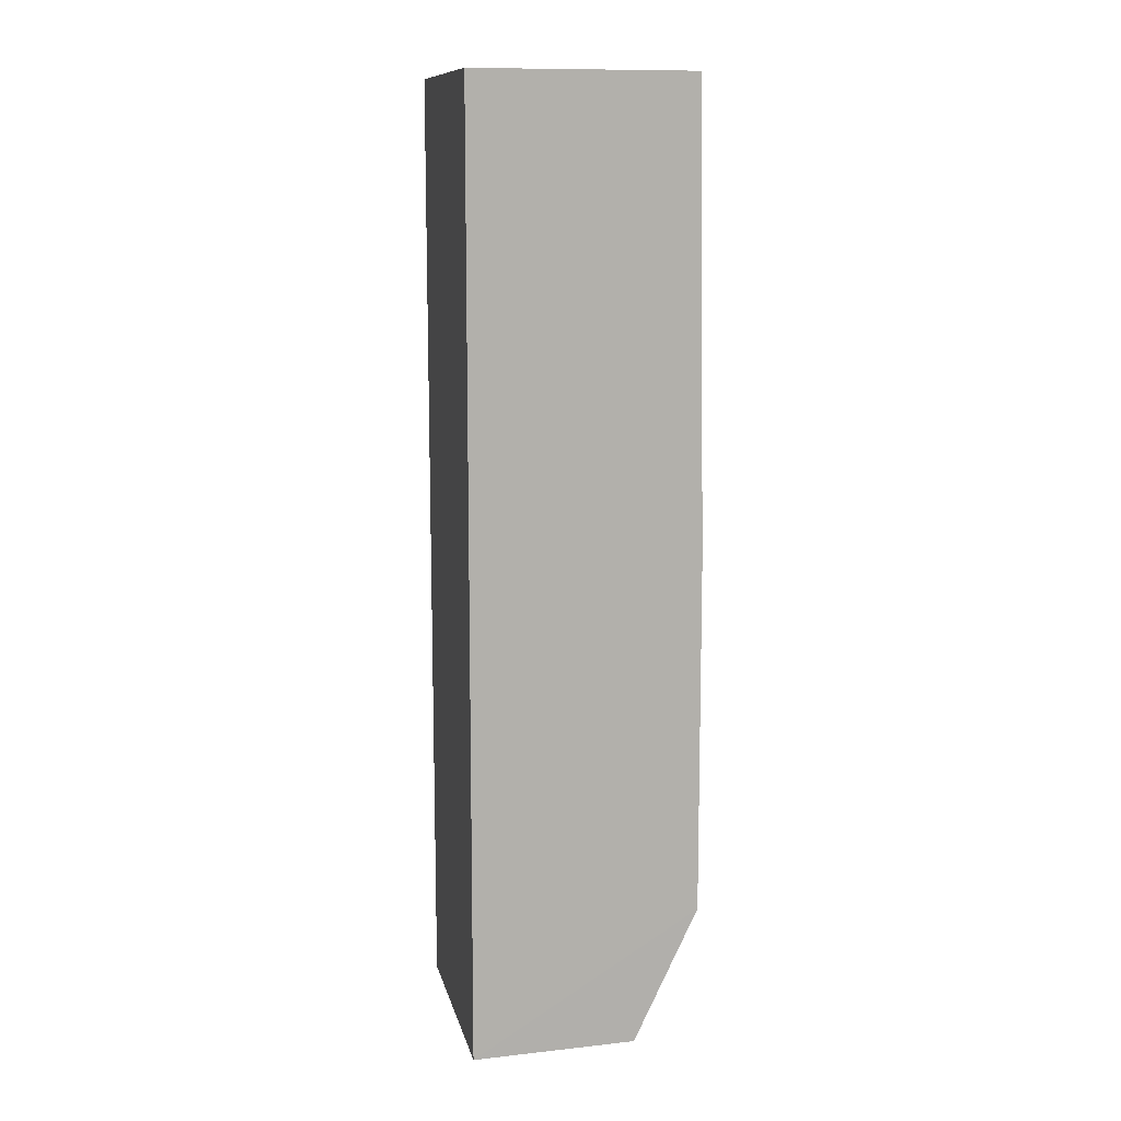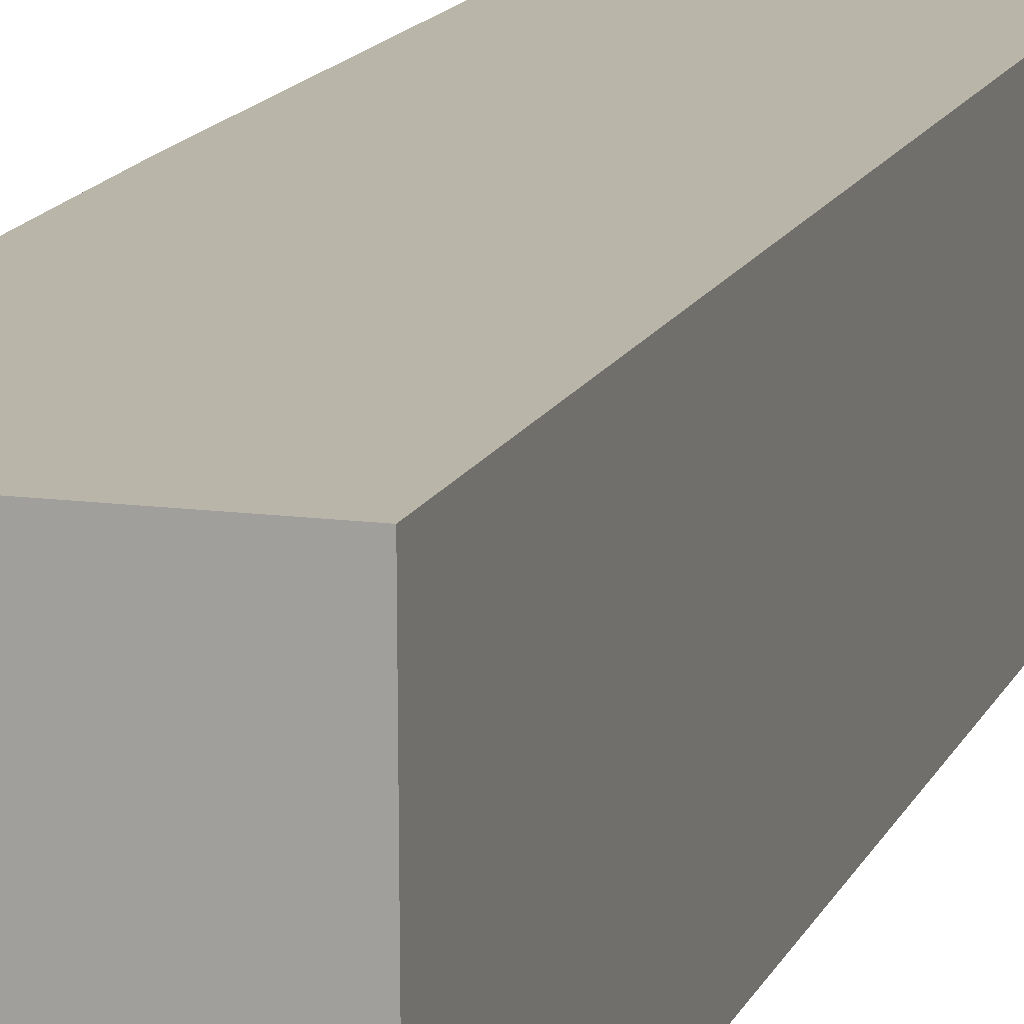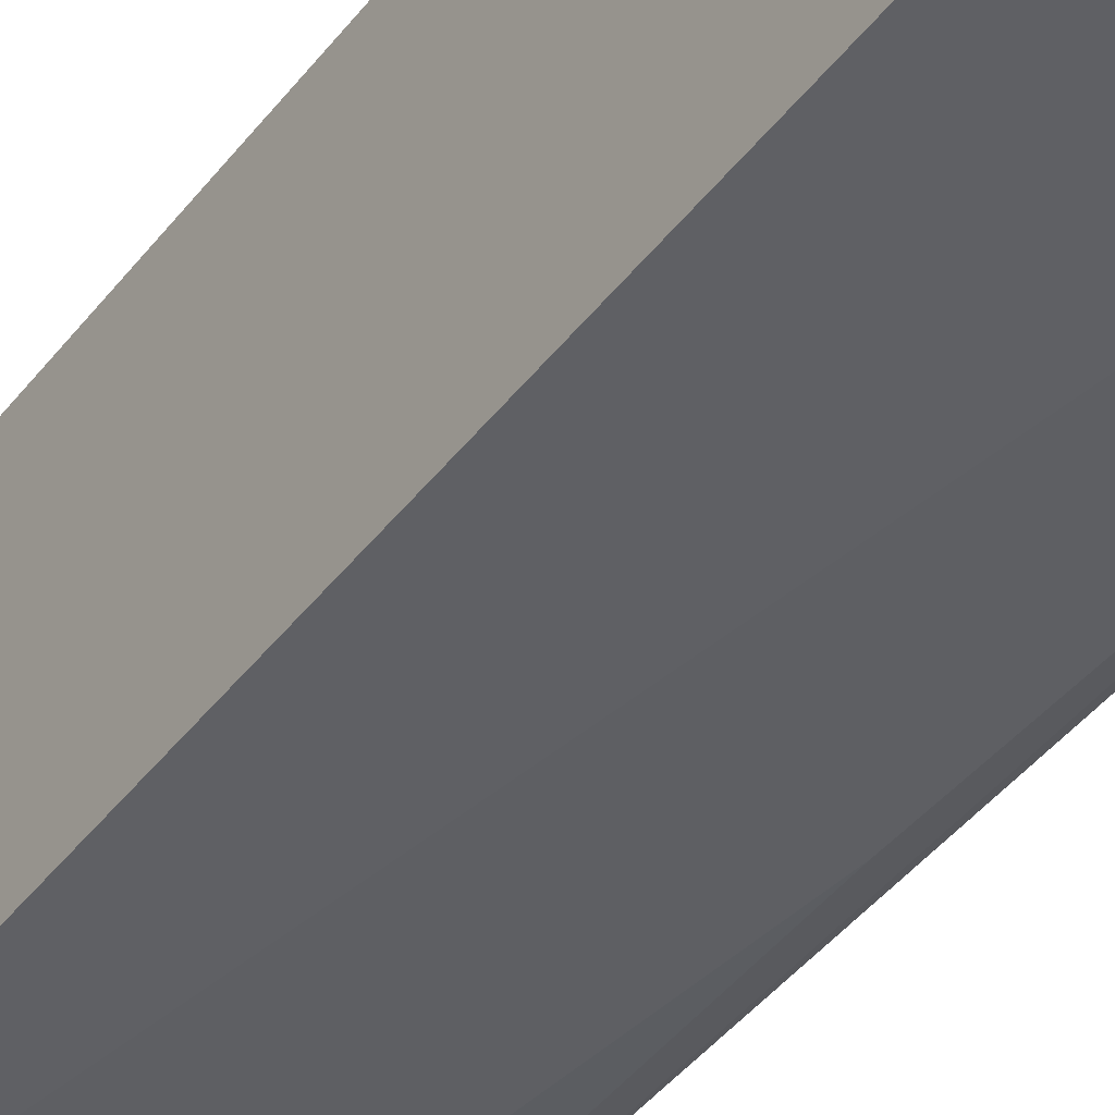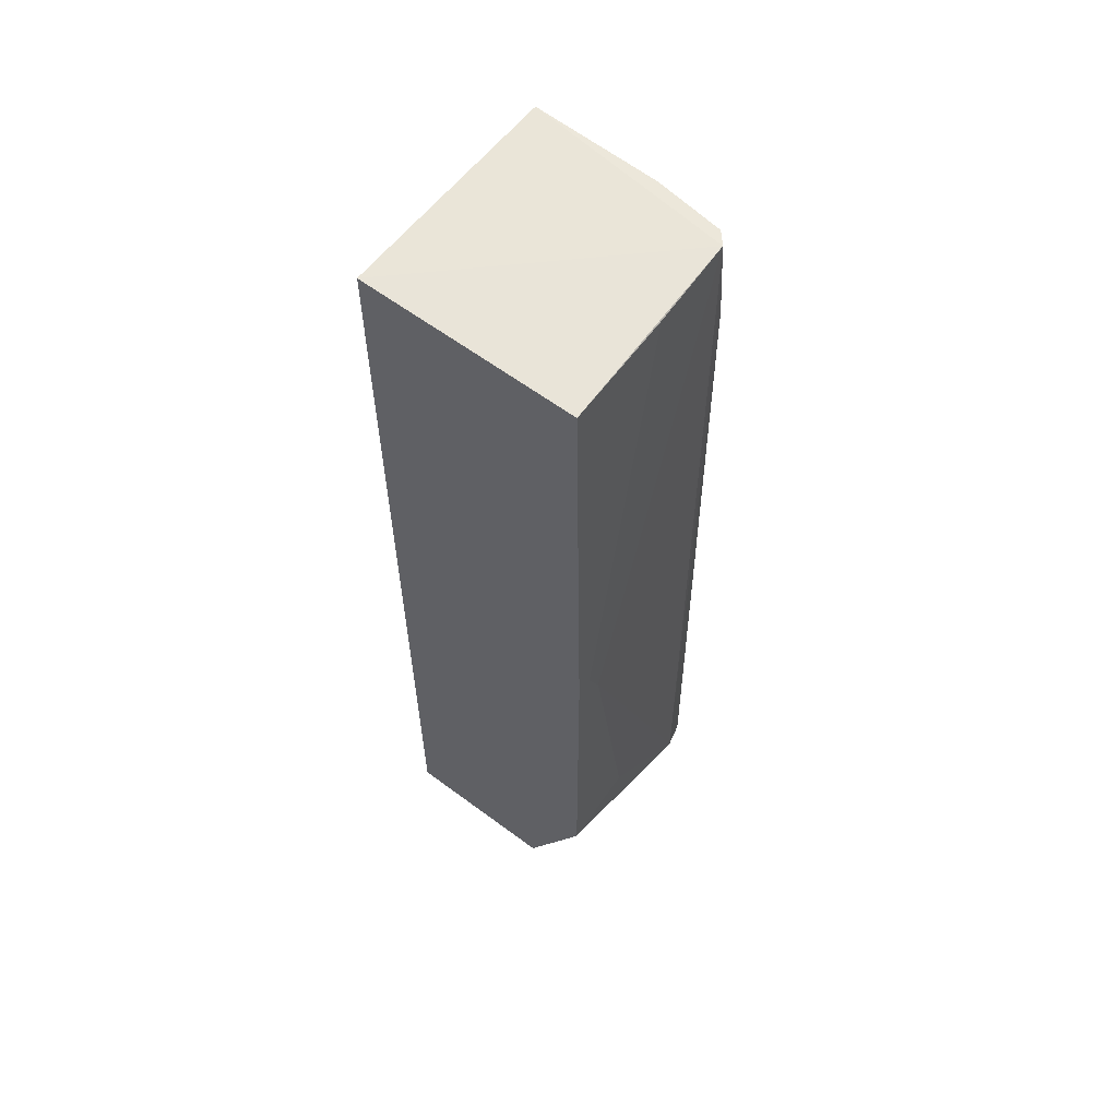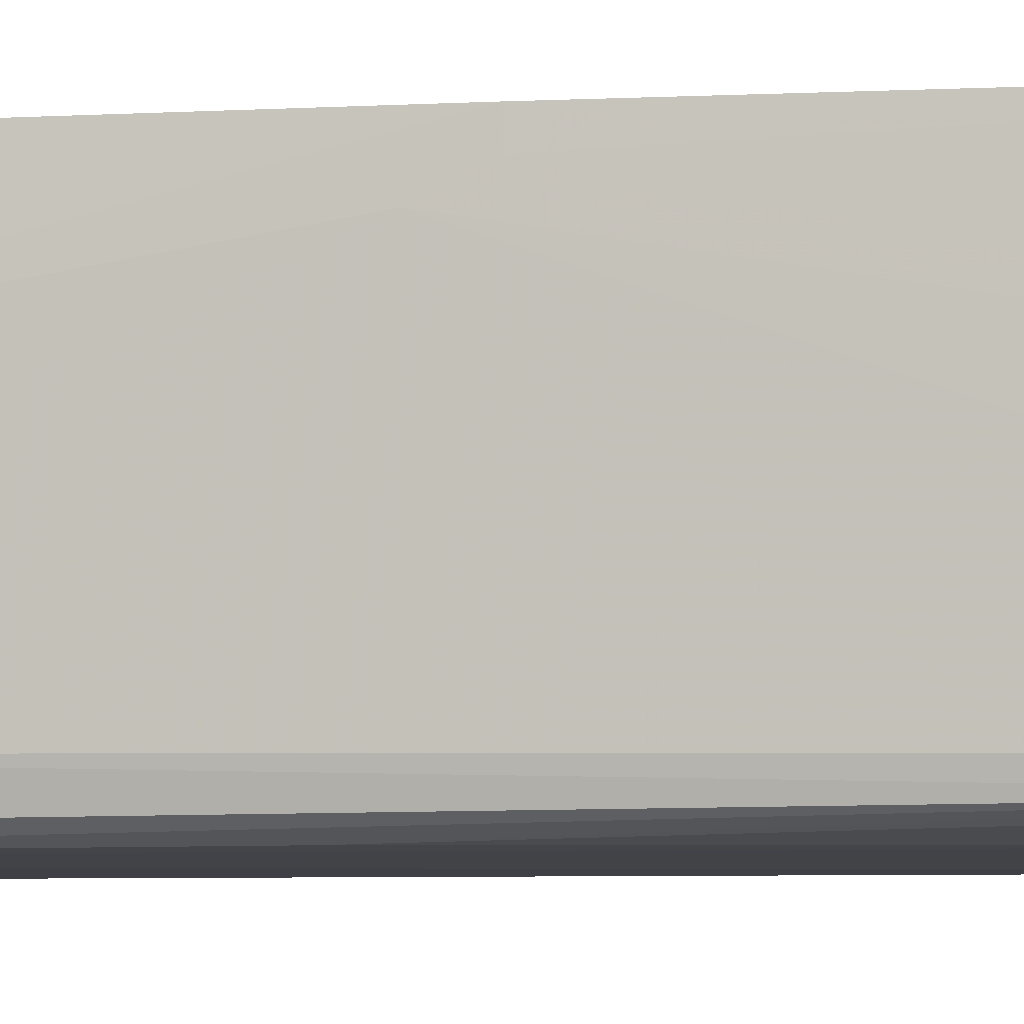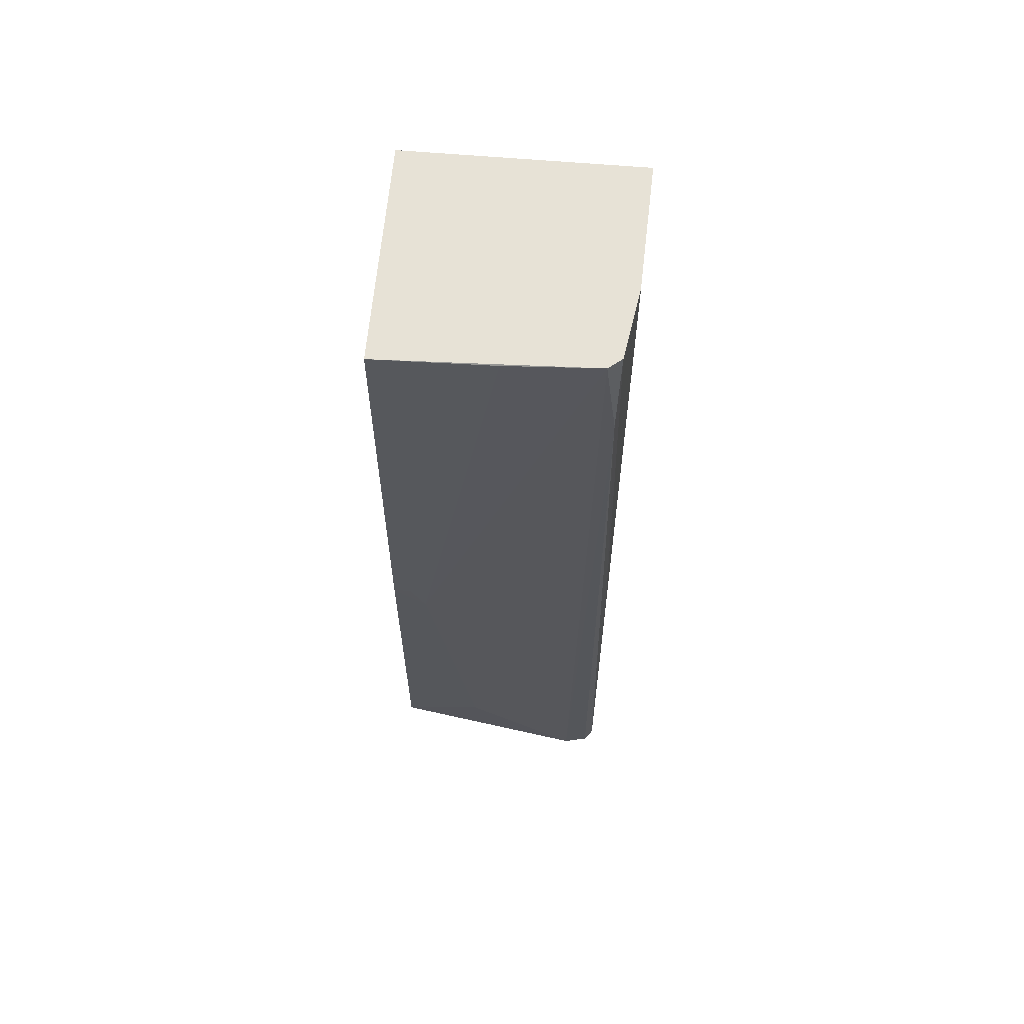
<metadata>
{"format":"obj","ext":"obj","renderer":"f3d","projection":"perspective","resolution":1024,"background":"white","views":[{"elev":11.4,"azim":167.4,"up":"+Z"},{"elev":13.6,"azim":16.7,"up":"+Y"},{"elev":-43.1,"azim":145.6,"up":"+Y"},{"elev":59.5,"azim":-142.3,"up":"+Z"},{"elev":-5.6,"azim":-78.9,"up":"+Y"},{"elev":63.3,"azim":-84.8,"up":"+Z"}]}
</metadata>
<code>
v -0.01432 -0.01407 0.06612
v -0.01425 -0.02985 0.06613
v -0.0143 -0.01407 0.00111
v -0.02549 -0.01407 0.001328
v -0.02933 -0.01407 0.0661
v -0.01427 -0.02965 0.001308
v -0.02987 -0.01403 0.03496
v -0.02873 -0.02801 0.06616
v -0.02539 -0.02904 0.001388
v -0.02989 -0.01404 0.01059
v -0.02906 -0.02186 0.06606
v -0.02824 -0.02962 0.003881
v -0.02938 -0.02741 0.003938
v -0.02983 -0.01621 0.03276
v -0.02551 -0.02972 0.00213
v -0.02312 -0.02962 0.06608
v -0.02897 -0.02906 0.003847
v -0.02984 -0.01515 0.03497
v -0.0298 -0.01953 0.01164
v -0.02302 -0.02957 0.001559
v -0.02797 -0.02889 0.0661
v -0.02863 -0.02878 0.05942
v -0.02748 -0.02954 0.03058
f 1 2 3
f 6 3 2
f 7 1 3
f 7 5 1
f 8 2 1
f 8 1 5
f 9 4 3
f 9 3 6
f 10 7 3
f 10 3 4
f 11 8 5
f 13 10 4
f 13 4 9
f 14 8 11
f 14 13 8
f 15 12 9
f 15 6 2
f 16 15 2
f 16 12 15
f 17 13 9
f 17 9 12
f 18 14 11
f 18 7 14
f 18 11 5
f 18 5 7
f 19 14 7
f 19 7 10
f 19 10 13
f 19 13 14
f 20 15 9
f 20 9 6
f 20 6 15
f 21 16 2
f 21 2 8
f 22 8 13
f 22 13 17
f 22 21 8
f 22 17 12
f 23 12 16
f 23 16 21
f 23 22 12
f 23 21 22

</code>
